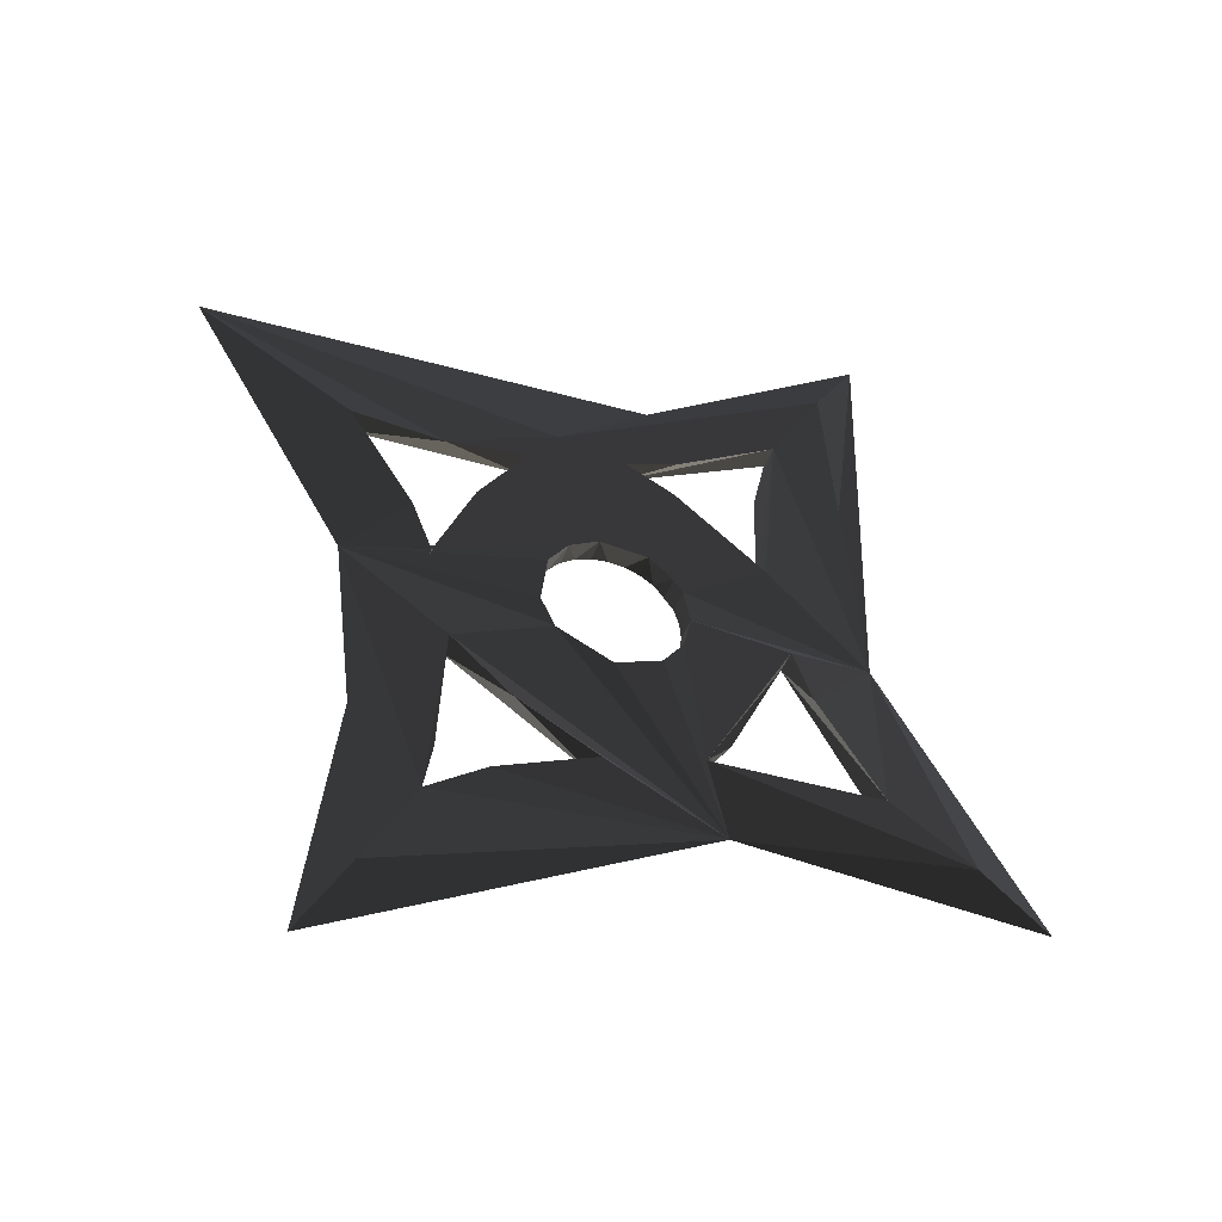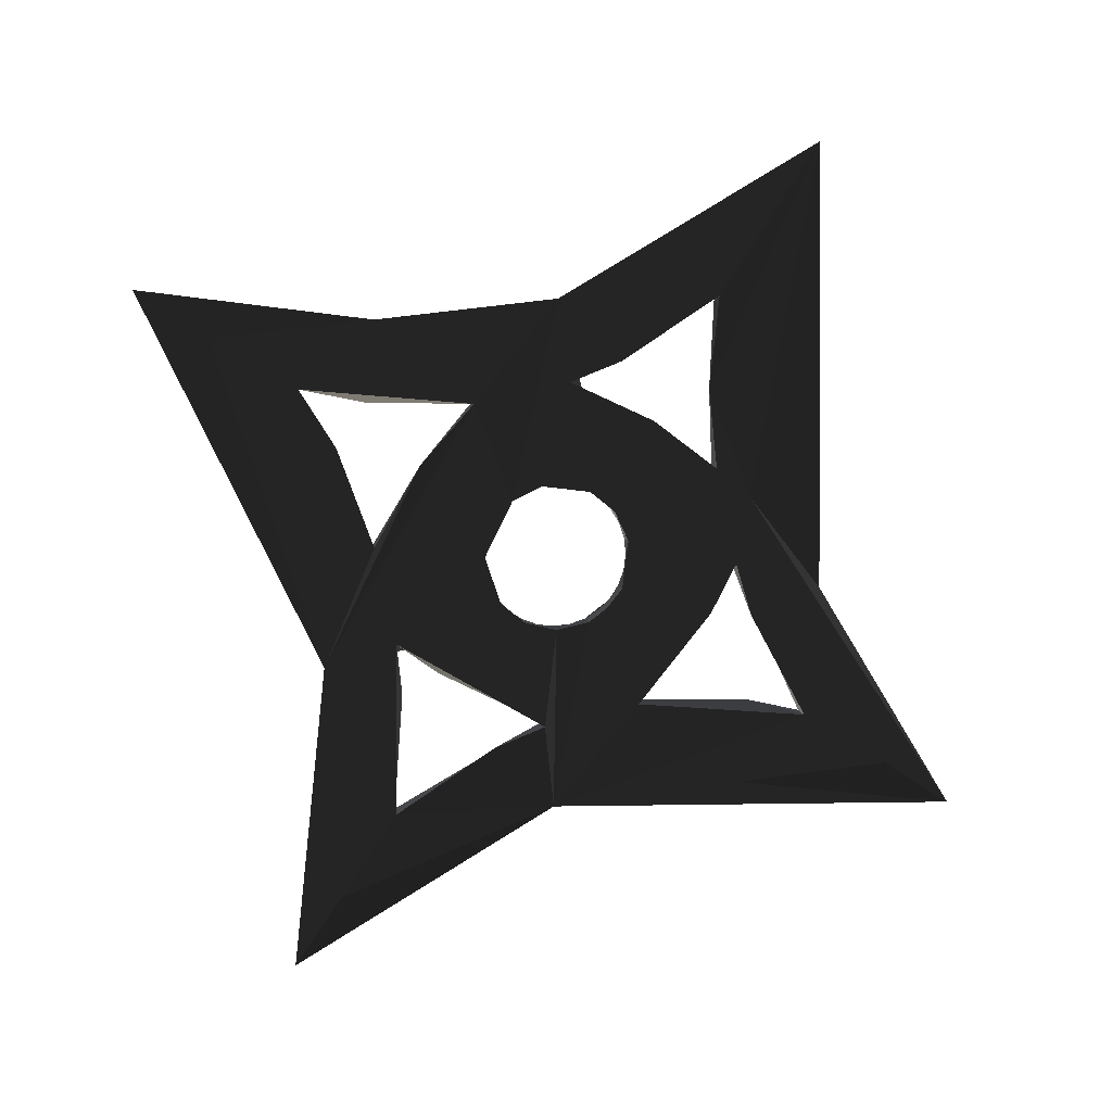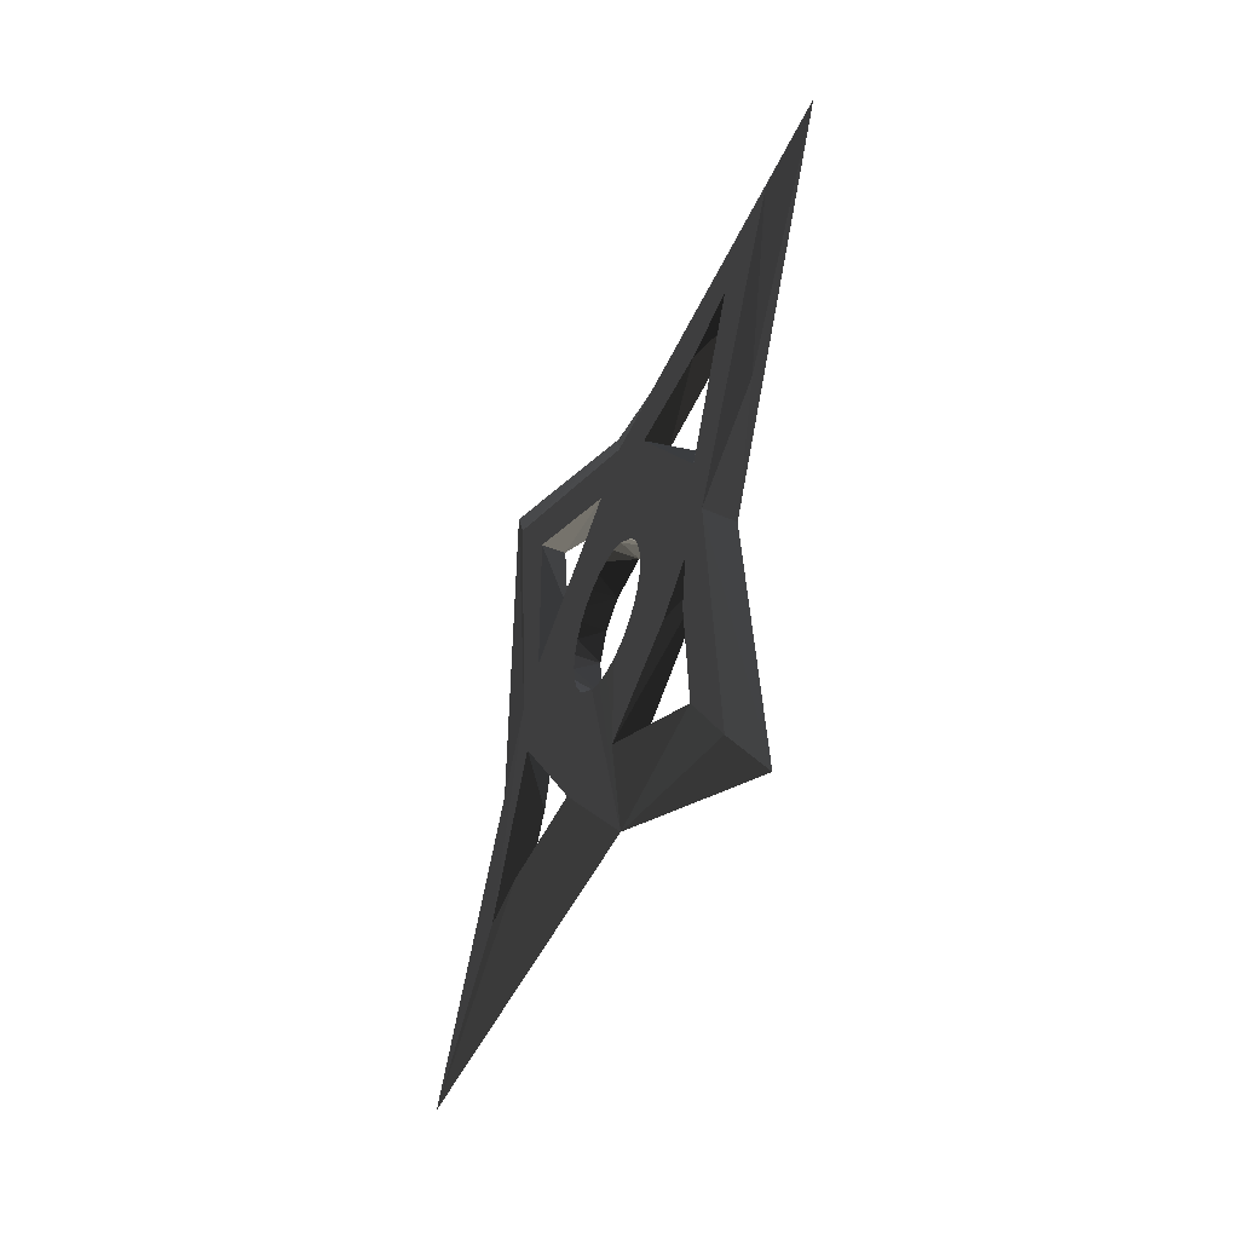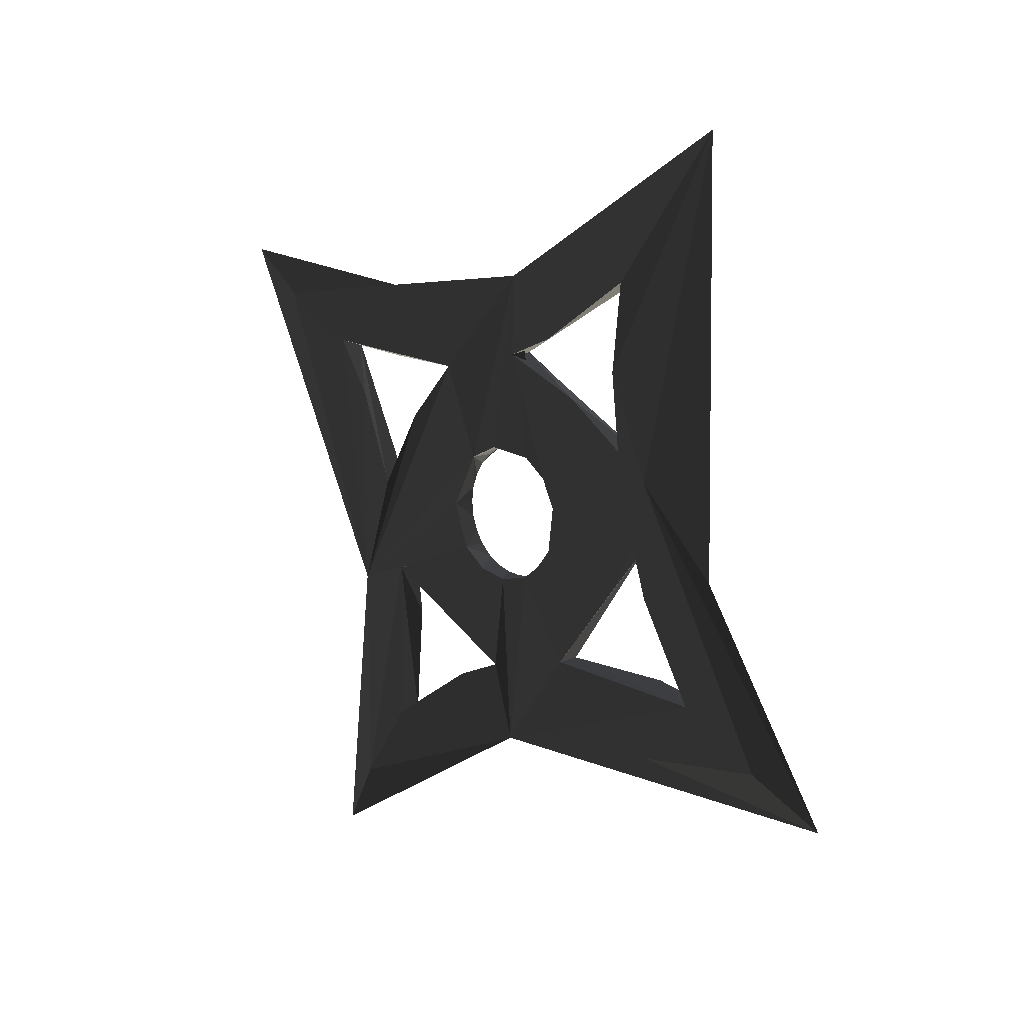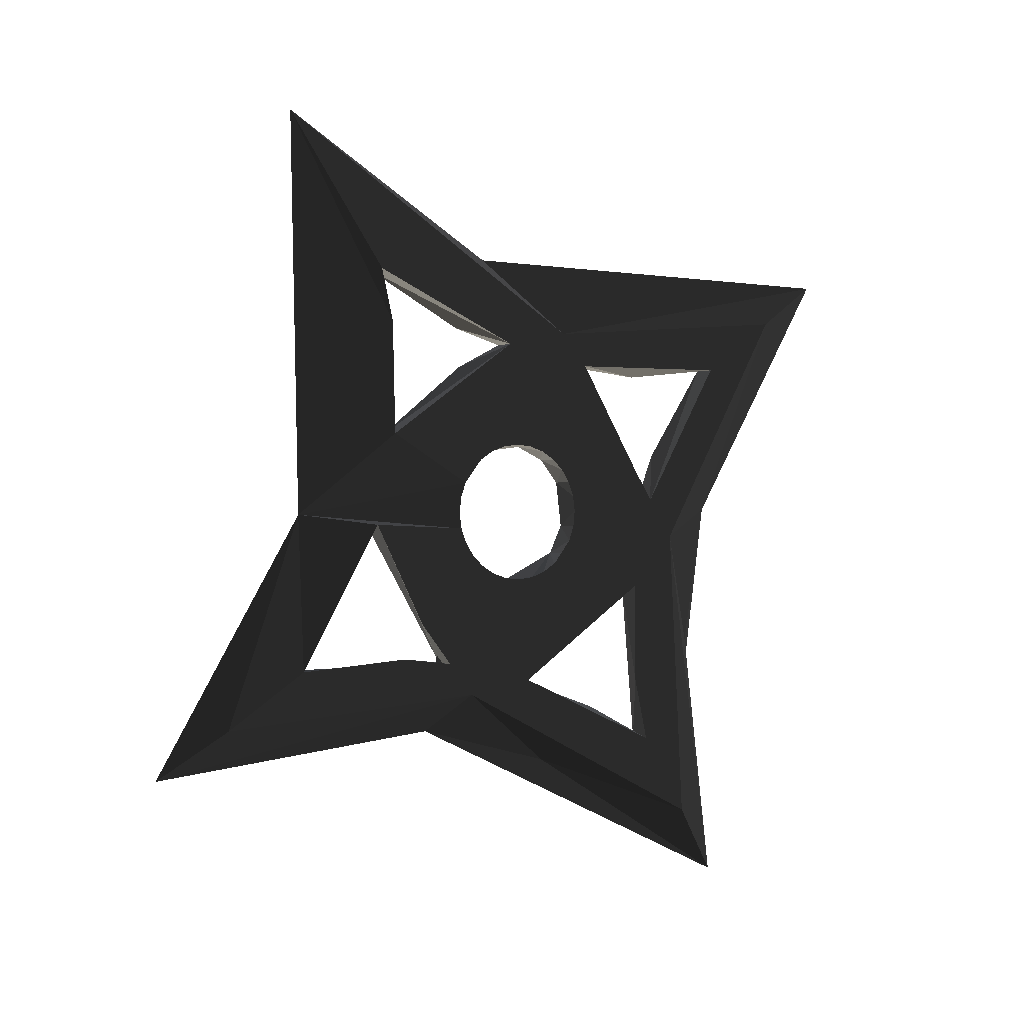
<metadata>
{"format":"obj","ext":"obj","renderer":"f3d","projection":"perspective","resolution":1024,"background":"white","views":[{"elev":-41.9,"azim":70.9,"up":"+Y"},{"elev":7.1,"azim":82.0,"up":"+Z"},{"elev":-46.4,"azim":-24.3,"up":"+Z"},{"elev":11.2,"azim":133.2,"up":"+Z"},{"elev":0.2,"azim":-121.4,"up":"+Y"}]}
</metadata>
<code>
v -10.34 -25.15 52.85
v -10.34 203.9 -133.2
v -10.34 130.1 207.9
v 10.34 -204.4 135.6
v -10.34 -36.89 -45.41
v -10.34 -272.1 175.3
v -10.34 -146.3 10.2
v -10.34 14.03 56.82
v -10.34 57.2 12.37
v -10.34 -45.41 36.89
v -7e-06 117.1 -186
v 10.34 -51.82 -153.9
v 10.34 129 69.73
v -10.34 -36.25 45.94
v -10.34 -12.37 57.2
v -10.34 45.94 36.25
v 10.34 272.1 -175.3
v 10.34 145.8 -7.86
v -10.34 -204.4 135.6
v -10.34 -25.15 52.85
v 10.34 156.6 46.64
v -10.34 -151.1 123.8
v -10.34 45.41 -36.89
v -10.34 -22.24 161.9
v 3e-06 -217.7 29.8
v -10.34 -123.7 -111.6
v 0 217.7 -29.8
v -10.34 1.064 58.52
v 10.34 130.1 207.9
v 10.34 -45.94 -36.25
v -10.34 -52.36 26.11
v -8e-06 -1.89 -205.6
v 10.34 -175.3 89.39
v -10.34 52.36 -26.11
v 10.34 -130.6 -205.6
v -10.34 -130.6 -205.6
v 10.34 36.25 -45.94
v 10.34 203.9 -133.2
v -10.34 56.82 -14.03
v -10.34 -45.94 -36.25
v 1e-05 -117.1 186
v 10.34 52.36 -26.11
v -10.34 58.52 -1.064
v 10.34 -272.1 175.3
v -10.34 -36.25 45.94
v 10.34 125.4 -47.49
v -10.34 52.85 25.15
v 10.34 9.887 139.8
v -10.34 57.64 7.917
v -10.34 57.2 12.37
v 10.34 -66.76 123.2
v 10.34 -26.11 -52.36
v 10.34 -175.3 -272.1
v 10.34 -58.52 1.064
v 10.34 -129.5 -67.39
v -10.34 -94.55 -95.05
v -10.34 -129.5 -67.39
v 10.34 -36.25 45.94
v -10.34 1.064 58.52
v -10.34 36.89 45.41
v 10.34 -12.37 57.2
v 10.34 77.46 108.5
v -10.34 145.8 -7.86
v 10.34 26.11 52.36
v -10.34 -26.11 -52.36
v 10.34 45.94 36.25
v -10.34 -12.37 57.2
v -8e-06 330 -212.7
v 10.34 57.2 12.37
v -10.34 52.85 25.15
v -10.34 36.89 45.41
v -10.34 -52.85 -25.15
v -10.34 156.6 46.64
v -10.34 -57.2 -12.37
v -10.34 14.03 56.82
v -10.34 160.4 -123.2
v -10.34 -175.3 -272.1
v 10.34 51.32 156.2
v 10.34 25.15 -52.85
v -10.34 -156.6 -46.64
v -10.34 26.11 52.36
v -10.34 129 69.73
v 10.34 -109.6 75.01
v -10.34 45.94 36.25
v 1.2e-05 -330 212.7
v -10.34 -14.03 -56.82
v -10.34 9.887 139.8
v -10.34 12.37 -57.2
v -10.34 -66.76 123.2
v -10.34 36.25 -45.94
v 1.1e-05 1.892 205.6
v 10.34 -1.064 -58.52
v -10.34 25.15 -52.85
v 10.34 158.8 -50.49
v -10.34 -1.064 -58.52
v -10.34 -56.82 14.03
v 10.34 -146.3 10.2
v -10.34 175.3 272.1
v -10.34 26.11 52.36
v 10.34 122.2 133.9
v -2e-06 -186.5 -86.67
v -1.3e-05 -212.7 -330
v -10.34 58.52 -1.064
v -10.34 57.64 7.917
v -10.34 56.82 -14.03
v -10.34 52.36 -26.11
v -10.34 45.41 -36.89
v -10.34 36.25 -45.94
v -10.34 66.25 -120.9
v 10.34 66.25 -120.9
v -10.34 -58.52 1.064
v -10.34 -10.39 -137.4
v -10.34 -57.64 -7.917
v -10.34 -57.24 -12.18
v -10.34 -52.85 -25.15
v -10.34 -46.08 -36.09
v -10.34 -36.89 -45.41
v -10.34 -26.11 -52.36
v 10.34 -10.39 -137.4
v -10.34 -14.03 -56.82
v -10.34 -1.064 -58.52
v -10.34 12.37 -57.2
v -10.34 25.15 -52.85
v 1.6e-05 212.7 330
v -10.34 -58.52 1.064
v -10.34 -56.82 14.03
v -10.34 -52.36 26.11
v -10.34 -45.41 36.89
g group0
g group1
g group2
f 74 30 54
f 92 79 32
f 32 36 77
f 112 119 12
f 109 76 38
f 112 80 56
f 78 29 87
f 3 87 29
f 29 100 3
f 82 3 100
f 87 3 24
f 27 124 73
f 100 29 124
f 110 18 46
f 37 21 79
f 4 91 51
f 98 82 73
f 73 108 123
f 32 35 12
f 110 109 38
f 52 30 5
f 90 23 37
f 119 92 32
f 104 103 73
f 64 91 66
f 2 63 38
f 58 91 61
f 6 22 24
f 122 32 123
f 80 45 20
f 2 76 68
f 59 24 67
f 40 5 30
f 73 87 24
f 82 100 13
f 21 110 79
f 80 112 118
f 39 43 42
f 85 41 44
f 102 101 53
f 22 89 24
f 23 34 42
f 113 125 80
f 63 73 109
f 67 24 20
f 63 109 110
f 85 25 6
f 91 41 24
f 33 4 19
f 34 39 42
f 79 92 93
f 22 19 4
f 24 3 98
f 73 2 68
f 104 73 9
f 73 24 47
f 109 73 123
f 77 26 80
f 94 38 63
f 101 102 80
f 89 83 7
f 97 7 83
f 21 124 27
f 80 19 6
f 46 63 110
f 38 32 110
f 68 11 17
f 80 26 57
f 21 100 124
f 119 112 55
f 112 32 120
f 41 85 24
f 76 32 68
f 115 80 116
f 53 35 32
f 91 29 78
f 30 52 101
f 97 101 33
f 60 24 81
f 76 2 38
f 21 18 110
f 22 4 51
f 17 38 21
f 12 119 32
f 89 22 51
f 80 6 25
f 6 24 85
f 51 91 58
f 114 80 115
f 19 97 33
f 7 97 19
f 80 57 56
f 105 106 73
f 21 38 94
f 30 101 54
f 112 36 32
f 36 26 77
f 78 87 48
f 58 96 54
f 124 29 91
f 91 4 44
f 24 89 20
f 13 62 82
f 87 82 62
f 52 92 55
f 89 80 20
f 118 112 120
f 49 69 43
f 55 35 53
f 52 55 101
f 66 21 69
f 25 101 80
f 101 51 58
f 79 110 32
f 126 127 80
f 128 45 80
f 91 44 41
f 19 22 6
f 44 101 85
f 101 83 51
f 62 13 21
f 101 4 33
f 44 4 101
f 117 80 118
f 12 35 112
f 36 112 35
f 35 55 36
f 26 36 55
f 3 82 98
f 100 21 13
f 75 24 59
f 9 73 47
f 7 19 80
f 76 109 32
f 101 55 53
f 27 68 21
f 73 68 27
f 17 21 68
f 103 105 73
f 50 69 49
f 95 92 86
f 42 21 37
f 91 48 66
f 7 80 89
f 52 86 92
f 61 91 64
f 120 32 121
f 127 128 80
f 24 98 91
f 63 18 94
f 124 91 98
f 18 21 94
f 63 2 73
f 65 86 52
f 55 92 119
f 102 32 77
f 54 101 58
f 88 93 92
f 82 87 73
f 77 80 102
f 72 30 74
f 16 24 60
f 81 24 75
f 53 32 102
f 46 18 63
f 69 42 43
f 37 79 90
f 98 73 124
f 107 108 73
f 48 62 21
f 47 24 16
f 11 68 32
f 25 85 101
f 93 90 79
f 62 48 87
f 5 65 52
f 31 96 58
f 32 38 17
f 10 31 58
f 42 37 23
f 14 10 58
f 116 80 117
f 1 14 58
f 58 61 1
f 15 1 61
f 69 21 42
f 28 15 61
f 61 64 28
f 8 28 64
f 83 89 51
f 99 8 64
f 111 54 96
f 71 99 64
f 64 66 71
f 84 71 66
f 125 126 80
f 70 84 66
f 66 69 70
f 50 70 69
f 88 92 95
f 113 54 111
f 74 54 113
f 32 17 11
f 121 32 122
f 48 21 66
f 26 55 57
f 72 40 30
f 56 57 55
f 83 101 97
f 78 48 91
f 32 109 123
f 113 80 114
f 112 56 55
f 106 107 73

</code>
